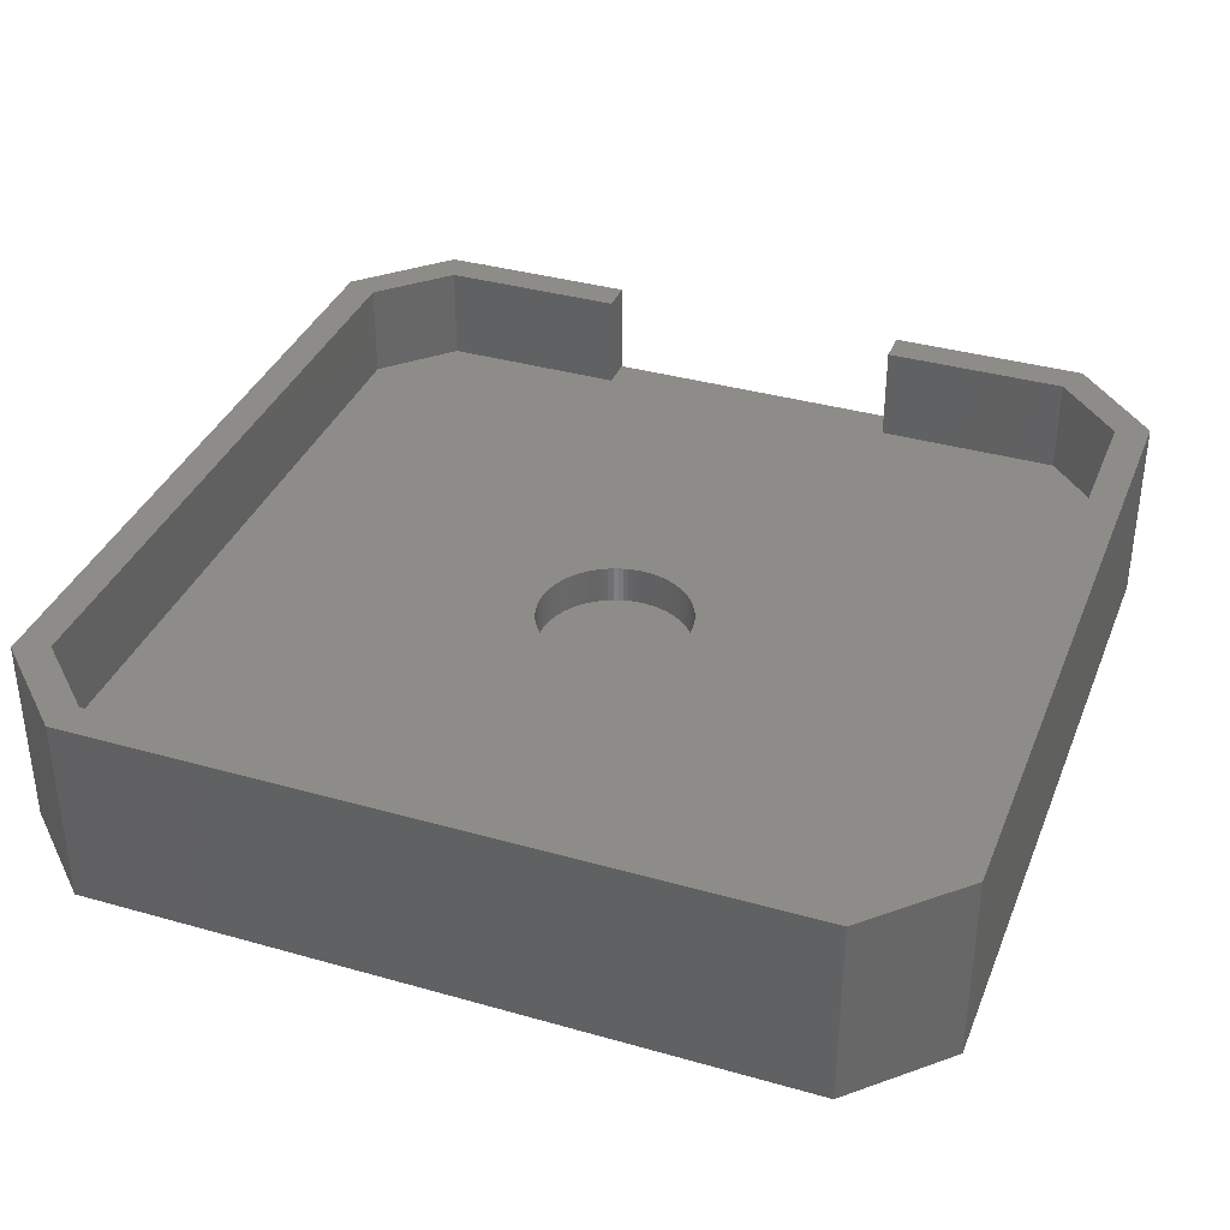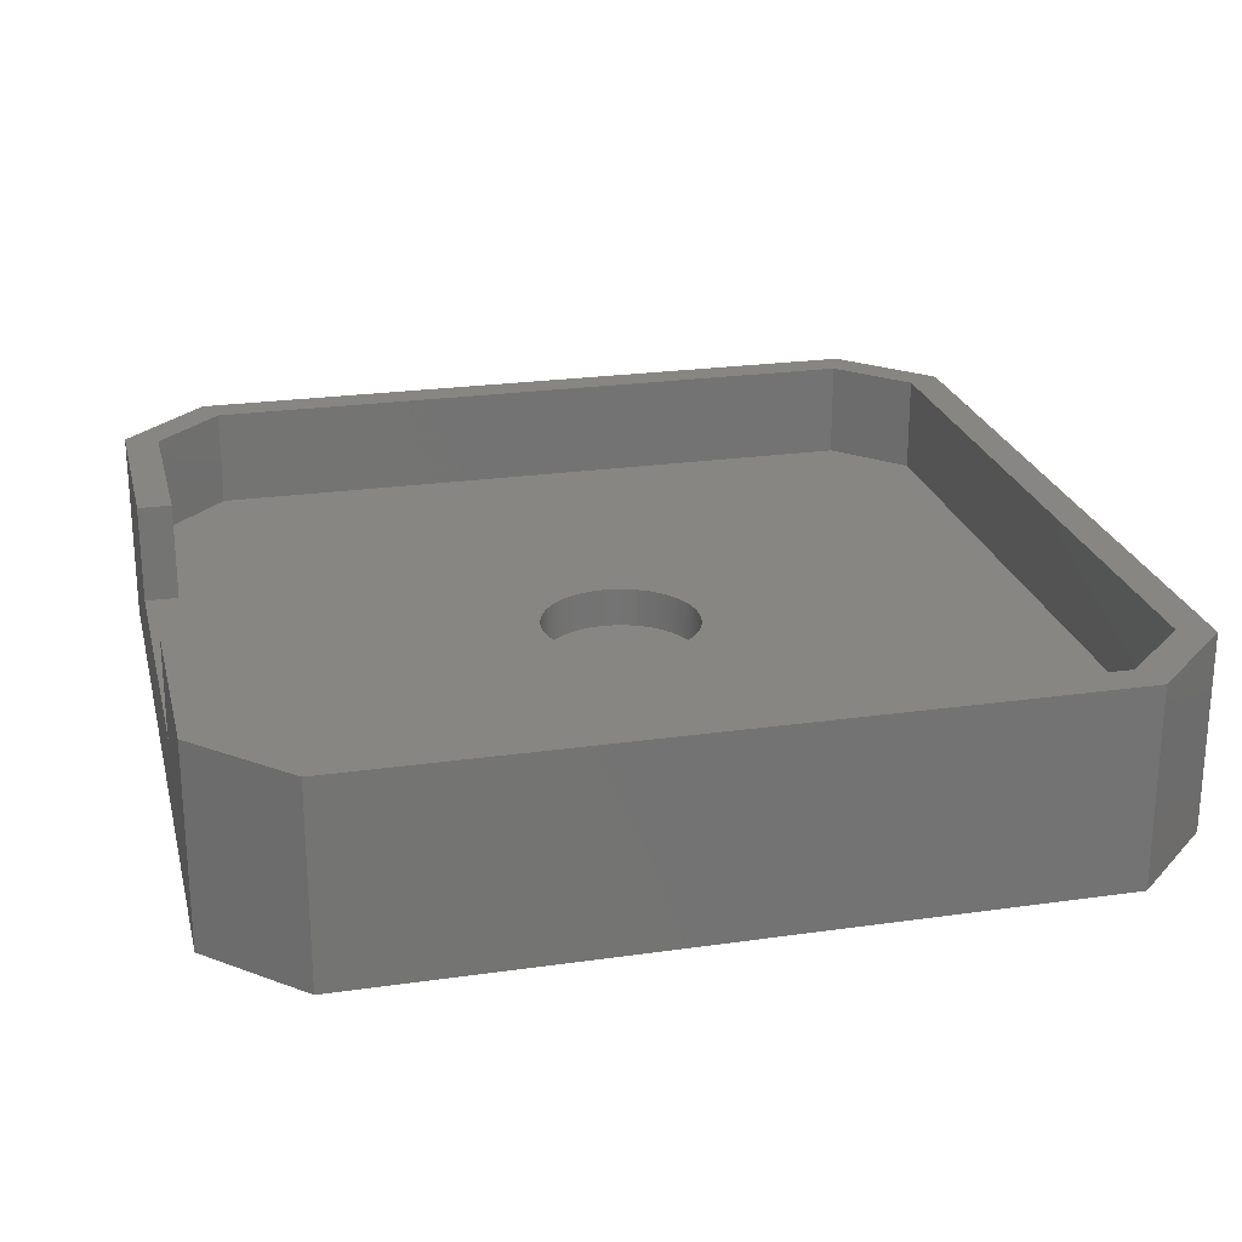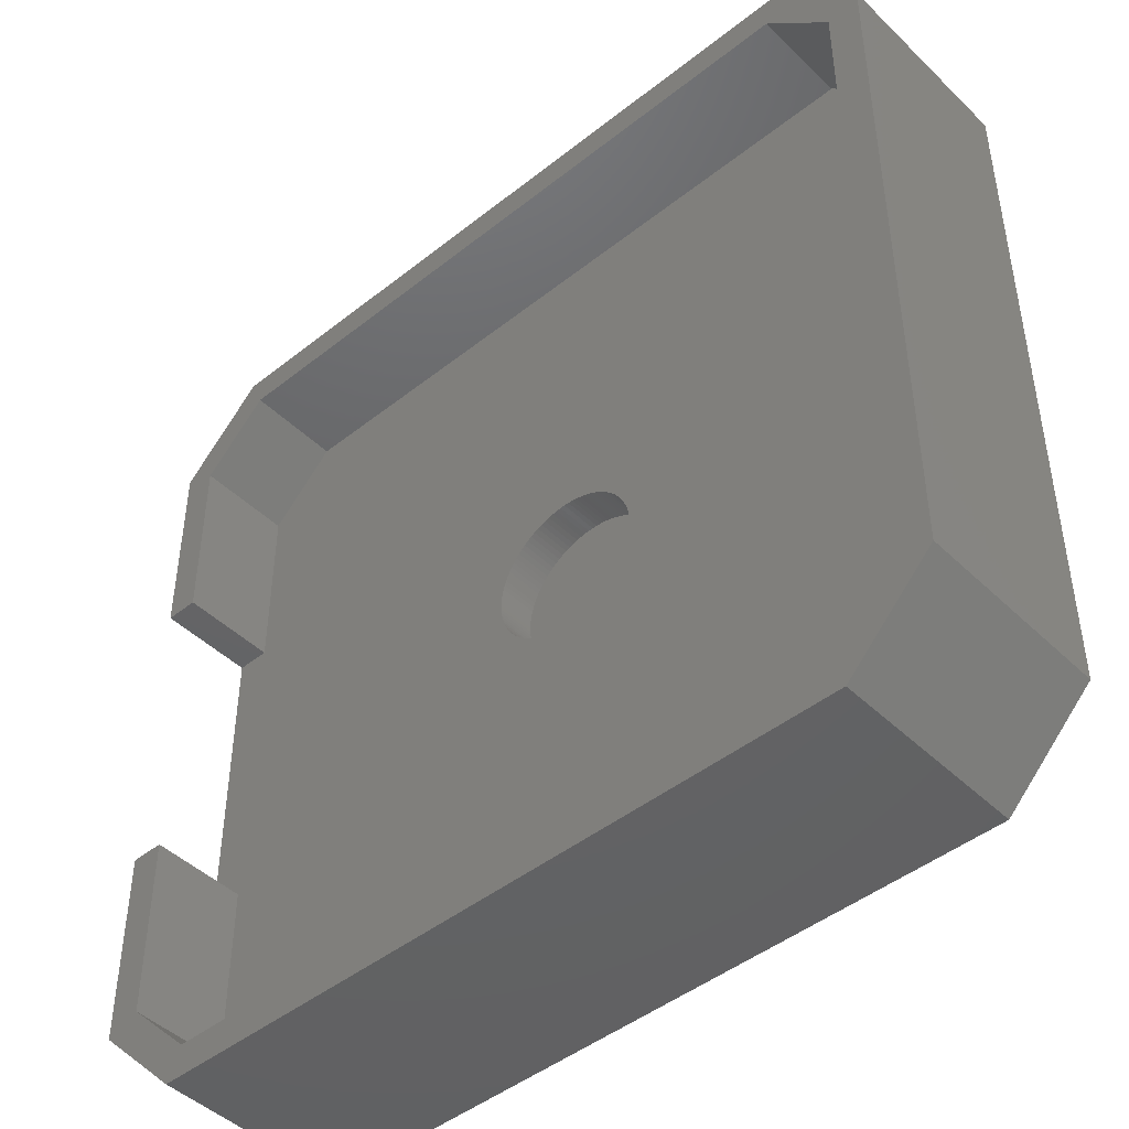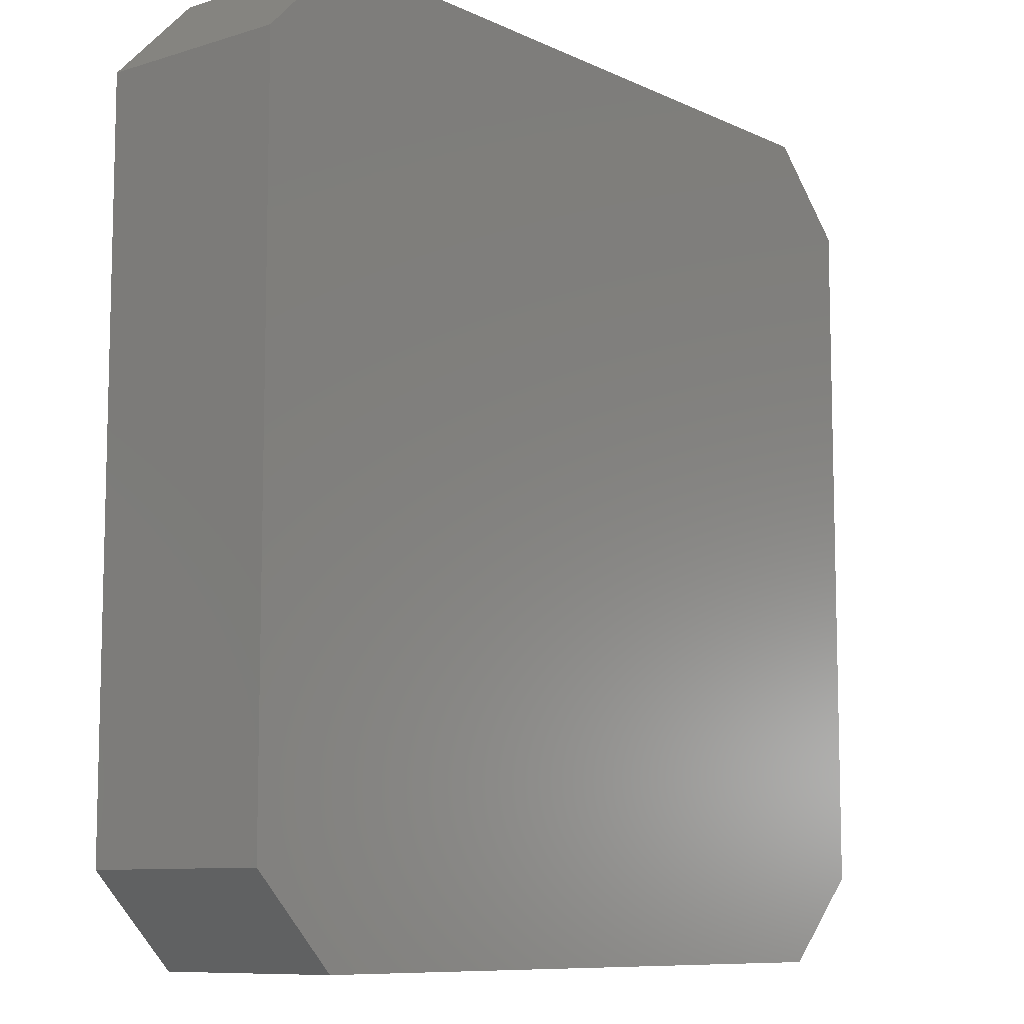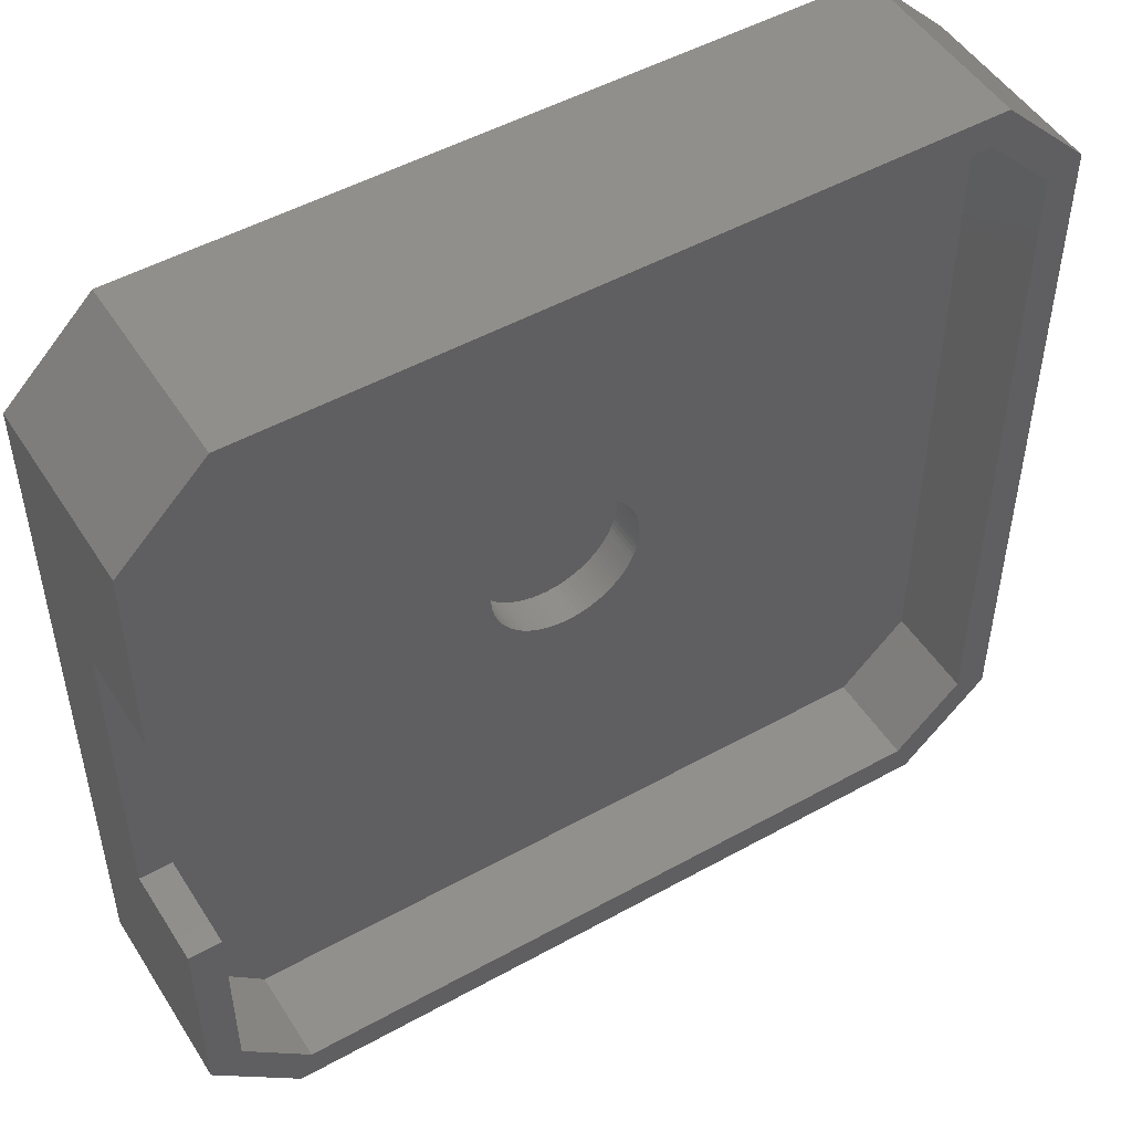
<metadata>
{"format":"stl","ext":"stl","renderer":"f3d","projection":"perspective","resolution":1024,"background":"white","views":[{"elev":36.5,"azim":110.3,"up":"+Z"},{"elev":23.9,"azim":-13.4,"up":"+Z"},{"elev":-45.8,"azim":42.3,"up":"+Y"},{"elev":-9.2,"azim":129.4,"up":"+Y"},{"elev":49.9,"azim":-31.4,"up":"+Y"}]}
</metadata>
<code>
# stl→obj: 240 verts, 476 faces
v -21.05 -17.58 10
v -21.05 -8 5
v -21.05 -8 10
v -21.05 -17.58 5
v -21.05 8 10
v -21.05 17.58 5
v -21.05 17.58 10
v -21.05 8 5
v 21.05 -17.58 5
v 21.05 17.58 10
v 21.05 17.58 5
v 21.05 -17.58 10
v -17.58 21.05 5
v 17.58 21.05 10
v -17.58 21.05 10
v 17.58 21.05 5
v -22.75 8 5
v -22.75 -8 5
v 2.916 2.738 5
v 4 0 5
v 3.992 0.2512 5
v 3.992 -0.2512 5
v 3.968 0.5013 5
v 3.929 0.7495 5
v 3.874 0.9948 5
v 3.804 1.236 5
v 3.719 1.472 5
v 3.619 1.703 5
v 3.505 1.927 5
v 3.377 2.143 5
v 3.236 2.351 5
v 3.082 2.55 5
v 2.738 2.916 5
v 2.55 3.082 5
v 2.351 3.236 5
v 2.143 3.377 5
v 1.927 3.505 5
v 1.703 3.619 5
v 1.472 3.719 5
v 1.236 3.804 5
v 0.9948 3.874 5
v 0.7495 3.929 5
v 0.5013 3.968 5
v 0.2512 3.992 5
v 0 4 5
v -0.2512 3.992 5
v -0.5013 3.968 5
v -0.7495 3.929 5
v -0.9948 3.874 5
v -1.236 3.804 5
v -1.472 3.719 5
v -1.703 3.619 5
v -1.927 3.505 5
v -2.143 3.377 5
v -2.351 3.236 5
v -2.55 3.082 5
v -3.968 0.5013 5
v -3.992 0.2512 5
v -3.929 0.7495 5
v -3.874 0.9948 5
v -3.804 1.236 5
v -3.719 1.472 5
v -3.619 1.703 5
v -3.505 1.927 5
v -3.377 2.143 5
v -3.236 2.351 5
v -3.082 2.55 5
v -2.916 2.738 5
v -2.738 2.916 5
v 3.968 -0.5013 5
v 3.929 -0.7495 5
v 3.874 -0.9948 5
v 3.804 -1.236 5
v 3.719 -1.472 5
v 3.619 -1.703 5
v 3.505 -1.927 5
v 3.377 -2.143 5
v 3.236 -2.351 5
v 3.082 -2.55 5
v 2.916 -2.738 5
v 17.58 -21.05 5
v 2.738 -2.916 5
v 2.55 -3.082 5
v 2.351 -3.236 5
v 2.143 -3.377 5
v 1.927 -3.505 5
v 1.703 -3.619 5
v 1.472 -3.719 5
v 1.236 -3.804 5
v 0.9948 -3.874 5
v 0.7495 -3.929 5
v 0.5013 -3.968 5
v 0.2512 -3.992 5
v 0 -4 5
v -17.58 -21.05 5
v -0.2512 -3.992 5
v -0.5013 -3.968 5
v -0.7495 -3.929 5
v -0.9948 -3.874 5
v -1.236 -3.804 5
v -1.472 -3.719 5
v -1.703 -3.619 5
v -1.927 -3.505 5
v -2.143 -3.377 5
v -2.351 -3.236 5
v -2.55 -3.082 5
v -2.738 -2.916 5
v -4 0 5
v -3.992 -0.2512 5
v -3.968 -0.5013 5
v -3.929 -0.7495 5
v -3.874 -0.9948 5
v -3.804 -1.236 5
v -3.719 -1.472 5
v -3.619 -1.703 5
v -2.916 -2.738 5
v -3.082 -2.55 5
v -3.236 -2.351 5
v -3.377 -2.143 5
v -3.505 -1.927 5
v -17.58 -21.05 10
v 17.58 -21.05 10
v 4 0 3
v 3.992 0.2512 3
v -3.992 0.2512 3
v -4 0 3
v 0 4 3
v 0.2512 3.992 3
v 0 -4 3
v -0.2512 -3.992 3
v 2.916 2.738 3
v 2.738 2.916 3
v -2.738 2.916 3
v -2.55 3.082 3
v -1.472 3.719 3
v -1.236 3.804 3
v 3.719 1.472 3
v 3.619 1.703 3
v -2.916 2.738 3
v -3.082 2.55 3
v 3.505 -1.927 3
v 3.619 -1.703 3
v 0.9948 -3.874 3
v 0.7495 -3.929 3
v 2.738 -2.916 3
v 2.916 -2.738 3
v -1.236 -3.804 3
v -1.472 -3.719 3
v -3.236 -2.351 3
v -3.082 -2.55 3
v -3.992 -0.2512 3
v -3.968 -0.5013 3
v 3.992 -0.2512 3
v 3.968 0.5013 3
v 3.968 -0.5013 3
v 3.929 0.7495 3
v 3.929 -0.7495 3
v 3.874 0.9948 3
v 3.874 -0.9948 3
v 3.804 1.236 3
v 3.804 -1.236 3
v 3.719 -1.472 3
v 3.505 1.927 3
v 3.377 2.143 3
v 3.377 -2.143 3
v 3.236 2.351 3
v 3.236 -2.351 3
v 3.082 2.55 3
v 3.082 -2.55 3
v 2.55 3.082 3
v 2.55 -3.082 3
v 2.351 3.236 3
v 2.351 -3.236 3
v 2.143 3.377 3
v 2.143 -3.377 3
v 1.927 3.505 3
v 1.927 -3.505 3
v 1.703 3.619 3
v 1.703 -3.619 3
v 1.472 3.719 3
v 1.472 -3.719 3
v 1.236 3.804 3
v 1.236 -3.804 3
v 0.9948 3.874 3
v 0.7495 3.929 3
v 0.5013 3.968 3
v 0.5013 -3.968 3
v 0.2512 -3.992 3
v -0.2512 3.992 3
v -0.5013 3.968 3
v -0.5013 -3.968 3
v -0.7495 3.929 3
v -0.7495 -3.929 3
v -0.9948 3.874 3
v -0.9948 -3.874 3
v -1.703 3.619 3
v -1.703 -3.619 3
v -1.927 3.505 3
v -1.927 -3.505 3
v -2.143 3.377 3
v -2.143 -3.377 3
v -2.351 3.236 3
v -2.351 -3.236 3
v -2.55 -3.082 3
v -2.738 -2.916 3
v -2.916 -2.738 3
v -3.236 2.351 3
v -3.377 2.143 3
v -3.377 -2.143 3
v -3.505 1.927 3
v -3.505 -1.927 3
v -3.619 1.703 3
v -3.619 -1.703 3
v -3.719 1.472 3
v -3.719 -1.472 3
v -3.804 1.236 3
v -3.804 -1.236 3
v -3.874 0.9948 3
v -3.874 -0.9948 3
v -3.929 0.7495 3
v -3.929 -0.7495 3
v -3.968 0.5013 3
v -22.75 18.28 0
v -22.75 18.28 10
v -22.75 -18.28 0
v -22.75 -18.28 10
v -22.75 -8 10
v -22.75 8 10
v 22.75 18.28 10
v 22.75 -18.28 10
v 18.28 22.75 10
v -18.28 22.75 10
v 18.28 -22.75 10
v -18.28 -22.75 10
v 22.75 18.28 0
v 22.75 -18.28 0
v 18.28 22.75 0
v -18.28 22.75 0
v 18.28 -22.75 0
v -18.28 -22.75 0
f 1 2 3
f 2 1 4
f 5 6 7
f 6 5 8
f 9 10 11
f 10 9 12
f 13 14 15
f 14 13 16
f 17 2 8
f 2 17 18
f 19 11 16
f 20 11 21
f 22 9 20
f 11 20 9
f 11 23 21
f 11 24 23
f 11 25 24
f 11 26 25
f 11 27 26
f 11 28 27
f 11 29 28
f 11 30 29
f 11 31 30
f 11 32 31
f 11 19 32
f 16 33 19
f 16 34 33
f 16 35 34
f 16 36 35
f 16 37 36
f 16 38 37
f 16 39 38
f 16 40 39
f 16 41 40
f 16 42 41
f 16 43 42
f 16 44 43
f 16 45 44
f 13 45 16
f 45 13 46
f 46 13 47
f 47 13 48
f 48 13 49
f 49 13 50
f 50 13 51
f 51 13 52
f 52 13 53
f 53 13 54
f 54 13 55
f 55 13 56
f 57 8 58
f 59 8 57
f 60 8 59
f 61 8 60
f 62 8 61
f 63 8 62
f 64 8 63
f 65 8 64
f 66 8 65
f 67 8 66
f 68 8 67
f 69 8 68
f 56 8 69
f 8 56 13
f 70 9 22
f 71 9 70
f 72 9 71
f 73 9 72
f 74 9 73
f 75 9 74
f 76 9 75
f 77 9 76
f 78 9 77
f 79 9 78
f 80 9 79
f 9 80 81
f 82 81 80
f 83 81 82
f 84 81 83
f 85 81 84
f 86 81 85
f 87 81 86
f 88 81 87
f 89 81 88
f 90 81 89
f 91 81 90
f 92 81 91
f 93 81 92
f 94 81 93
f 95 94 96
f 95 96 97
f 95 97 98
f 95 98 99
f 95 99 100
f 95 100 101
f 95 101 102
f 95 102 103
f 95 103 104
f 95 104 105
f 95 105 106
f 2 106 107
f 58 8 108
f 2 108 8
f 108 2 109
f 109 2 110
f 110 2 111
f 111 2 112
f 112 2 113
f 113 2 114
f 114 2 115
f 94 95 81
f 2 107 116
f 2 116 117
f 2 117 118
f 2 118 119
f 115 2 120
f 8 13 6
f 120 2 119
f 106 2 95
f 95 2 4
f 81 121 122
f 121 81 95
f 121 4 1
f 4 121 95
f 7 13 15
f 13 7 6
f 11 14 16
f 14 11 10
f 81 12 9
f 12 81 122
f 123 21 124
f 21 123 20
f 108 125 58
f 125 108 126
f 127 44 45
f 44 127 128
f 129 96 94
f 96 129 130
f 131 33 132
f 33 131 19
f 133 56 69
f 56 133 134
f 135 50 51
f 50 135 136
f 137 28 138
f 28 137 27
f 67 139 68
f 139 67 140
f 141 75 142
f 75 141 76
f 143 91 90
f 91 143 144
f 145 80 146
f 80 145 82
f 147 101 100
f 101 147 148
f 117 149 118
f 149 117 150
f 110 151 109
f 151 110 152
f 124 153 123
f 154 153 124
f 154 155 153
f 156 155 154
f 156 157 155
f 158 157 156
f 158 159 157
f 160 159 158
f 160 161 159
f 137 161 160
f 137 162 161
f 138 162 137
f 138 142 162
f 163 142 138
f 163 141 142
f 164 141 163
f 164 165 141
f 166 165 164
f 166 167 165
f 168 167 166
f 168 169 167
f 131 169 168
f 131 146 169
f 132 146 131
f 132 145 146
f 170 145 132
f 170 171 145
f 172 171 170
f 172 173 171
f 174 173 172
f 174 175 173
f 176 175 174
f 176 177 175
f 178 177 176
f 178 179 177
f 180 179 178
f 180 181 179
f 182 181 180
f 182 183 181
f 184 183 182
f 184 143 183
f 185 143 184
f 185 144 143
f 186 144 185
f 186 187 144
f 128 187 186
f 128 188 187
f 127 188 128
f 127 129 188
f 189 129 127
f 189 130 129
f 190 130 189
f 190 191 130
f 192 191 190
f 192 193 191
f 194 193 192
f 194 195 193
f 136 195 194
f 136 147 195
f 135 147 136
f 135 148 147
f 196 148 135
f 196 197 148
f 198 197 196
f 198 199 197
f 200 199 198
f 200 201 199
f 202 201 200
f 202 203 201
f 134 203 202
f 134 204 203
f 133 204 134
f 133 205 204
f 139 205 133
f 139 206 205
f 140 206 139
f 140 150 206
f 207 150 140
f 207 149 150
f 208 149 207
f 208 209 149
f 210 209 208
f 210 211 209
f 212 211 210
f 212 213 211
f 214 213 212
f 214 215 213
f 216 215 214
f 216 217 215
f 218 217 216
f 218 219 217
f 220 219 218
f 220 221 219
f 222 221 220
f 222 152 221
f 125 152 222
f 125 151 152
f 151 125 126
f 156 25 158
f 25 156 24
f 158 26 160
f 26 158 25
f 138 29 163
f 29 138 28
f 184 40 41
f 40 184 182
f 174 35 36
f 35 174 172
f 176 36 37
f 36 176 174
f 60 216 61
f 216 60 218
f 68 133 69
f 133 68 139
f 64 208 65
f 208 64 210
f 198 52 53
f 52 198 196
f 200 53 54
f 53 200 198
f 202 54 55
f 54 202 200
f 136 49 50
f 49 136 194
f 189 45 46
f 45 189 127
f 157 70 155
f 70 157 71
f 187 93 92
f 93 187 188
f 188 94 93
f 94 188 129
f 175 86 85
f 86 175 177
f 161 72 159
f 72 161 73
f 195 100 99
f 100 195 147
f 107 206 116
f 206 107 205
f 204 107 106
f 107 204 205
f 148 102 101
f 102 148 197
f 130 97 96
f 97 130 191
f 119 211 120
f 211 119 209
f 118 209 119
f 209 118 149
f 114 217 113
f 217 114 215
f 109 126 108
f 126 109 151
f 154 24 156
f 24 154 23
f 124 23 154
f 23 124 21
f 160 27 137
f 27 160 26
f 166 32 168
f 32 166 31
f 168 19 131
f 19 168 32
f 164 31 166
f 31 164 30
f 163 30 164
f 30 163 29
f 182 39 40
f 39 182 180
f 185 41 42
f 41 185 184
f 128 43 44
f 43 128 186
f 180 38 39
f 38 180 178
f 178 37 38
f 37 178 176
f 172 34 35
f 34 172 170
f 170 33 34
f 33 170 132
f 62 212 63
f 212 62 214
f 61 214 62
f 214 61 216
f 59 218 60
f 218 59 220
f 58 222 57
f 222 58 125
f 134 55 56
f 55 134 202
f 192 47 48
f 47 192 190
f 153 20 123
f 20 153 22
f 181 89 88
f 89 181 183
f 183 90 89
f 90 183 143
f 171 84 83
f 84 171 173
f 145 83 82
f 83 145 171
f 179 88 87
f 88 179 181
f 167 77 165
f 77 167 78
f 146 79 169
f 79 146 80
f 162 73 161
f 73 162 74
f 142 74 162
f 74 142 75
f 159 71 157
f 71 159 72
f 201 105 104
f 105 201 203
f 197 103 102
f 103 197 199
f 199 104 103
f 104 199 201
f 191 98 97
f 98 191 193
f 116 150 117
f 150 116 206
f 115 215 114
f 215 115 213
f 112 221 111
f 221 112 219
f 186 42 43
f 42 186 185
f 66 140 67
f 140 66 207
f 63 210 64
f 210 63 212
f 65 207 66
f 207 65 208
f 57 220 59
f 220 57 222
f 196 51 52
f 51 196 135
f 194 48 49
f 48 194 192
f 190 46 47
f 46 190 189
f 144 92 91
f 92 144 187
f 177 87 86
f 87 177 179
f 173 85 84
f 85 173 175
f 165 76 141
f 76 165 77
f 169 78 167
f 78 169 79
f 155 22 153
f 22 155 70
f 203 106 105
f 106 203 204
f 193 99 98
f 99 193 195
f 120 213 115
f 213 120 211
f 113 219 112
f 219 113 217
f 111 152 110
f 152 111 221
f 223 17 224
f 223 18 17
f 225 18 223
f 226 18 225
f 18 226 227
f 224 17 228
f 3 227 1
f 229 10 230
f 231 10 229
f 231 14 10
f 231 15 14
f 232 15 231
f 232 7 15
f 224 7 232
f 228 7 224
f 7 228 5
f 12 230 10
f 12 233 230
f 122 233 12
f 121 233 122
f 121 234 233
f 1 234 121
f 1 226 234
f 226 1 227
f 230 235 229
f 235 230 236
f 237 232 231
f 232 237 238
f 239 235 236
f 239 237 235
f 240 237 239
f 240 238 237
f 225 238 240
f 238 225 223
f 240 233 234
f 233 240 239
f 240 226 225
f 226 240 234
f 223 232 238
f 232 223 224
f 229 237 231
f 237 229 235
f 233 236 230
f 236 233 239
f 17 5 228
f 5 17 8
f 2 227 3
f 227 2 18

</code>
